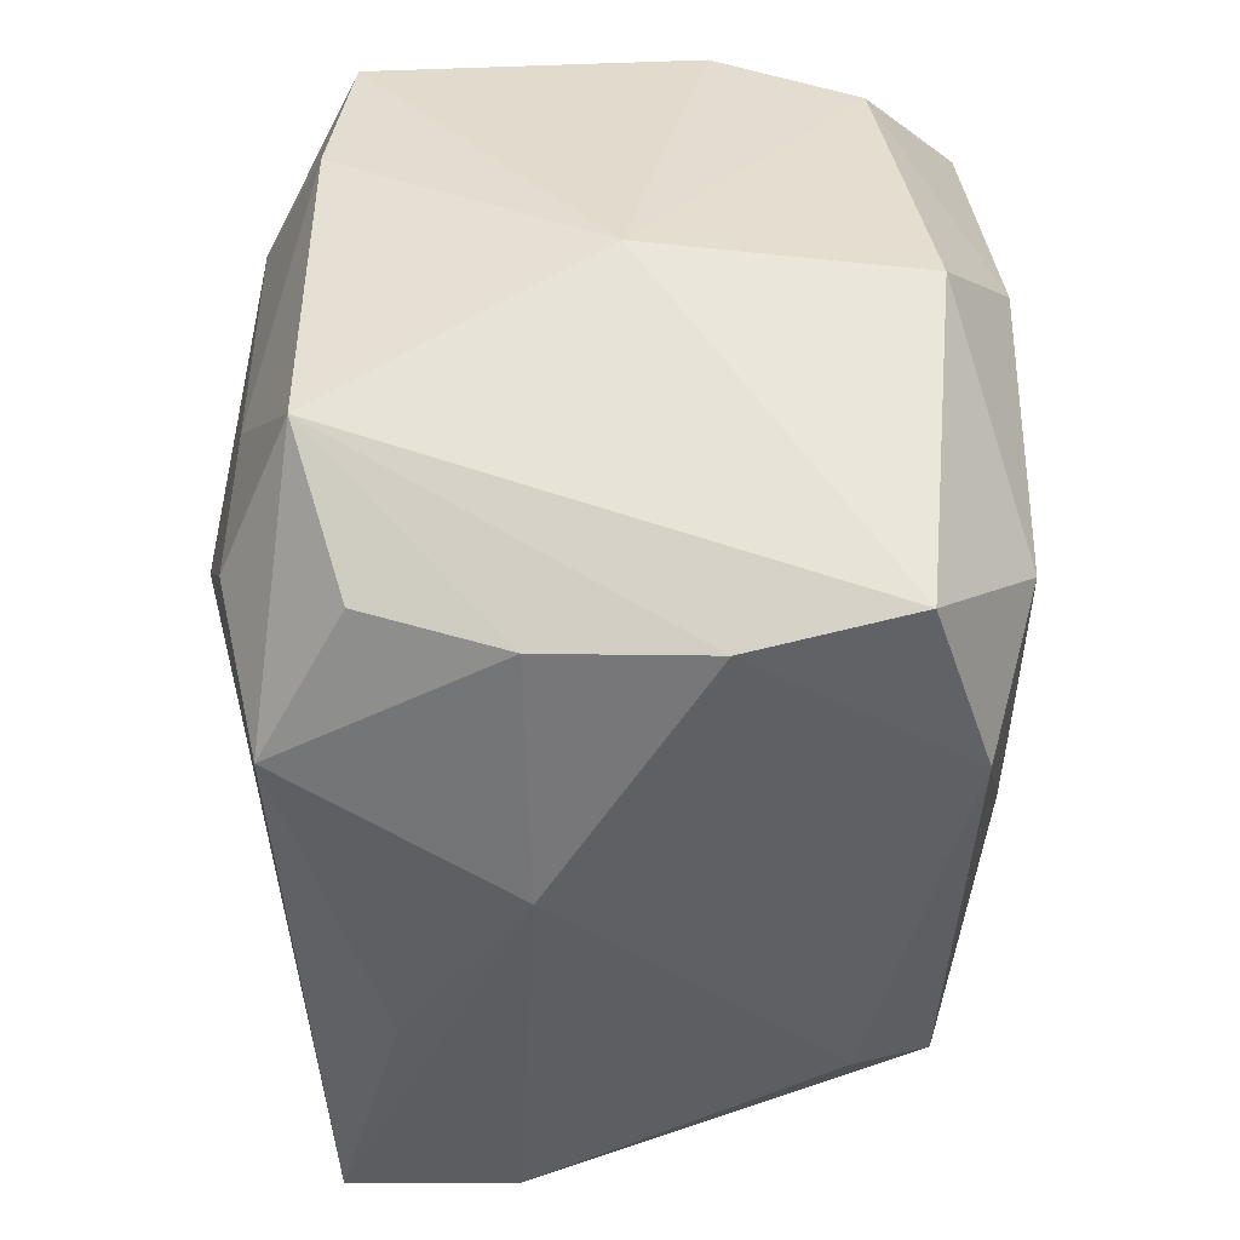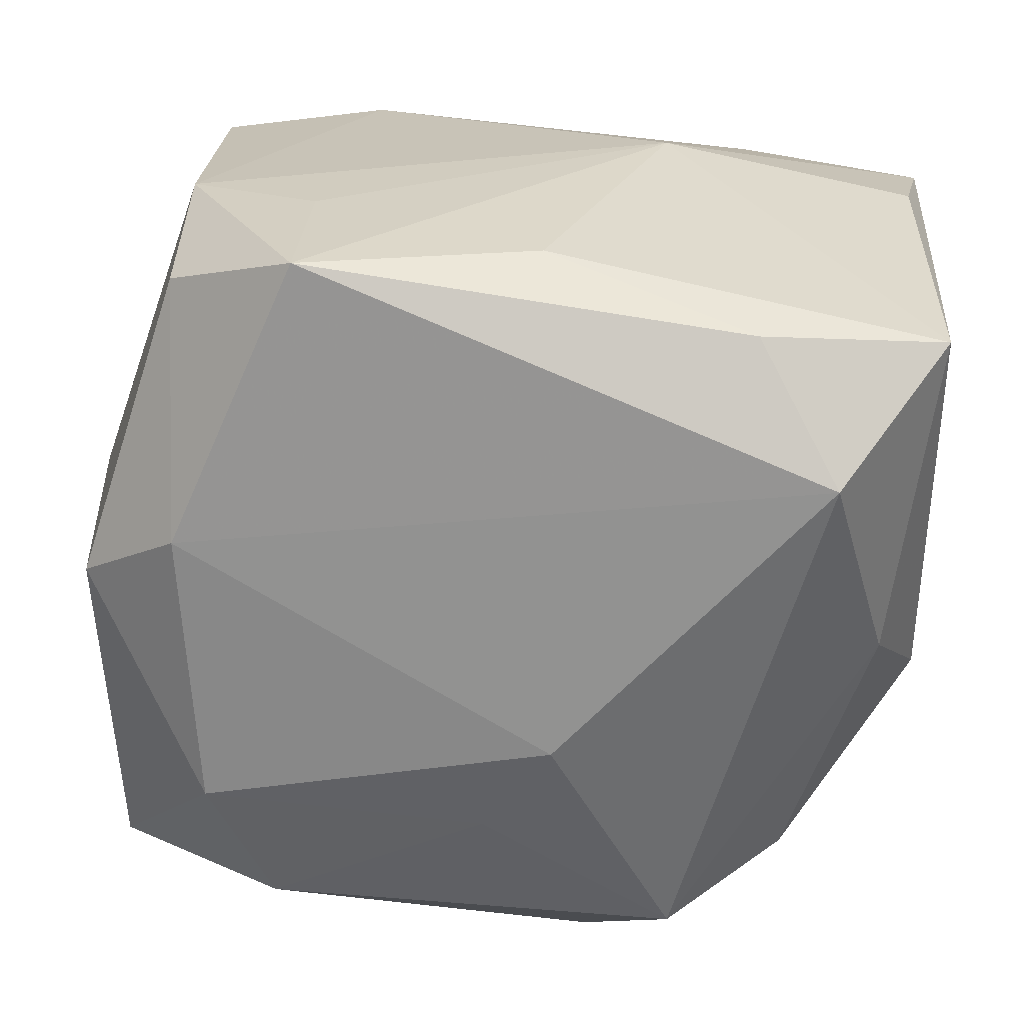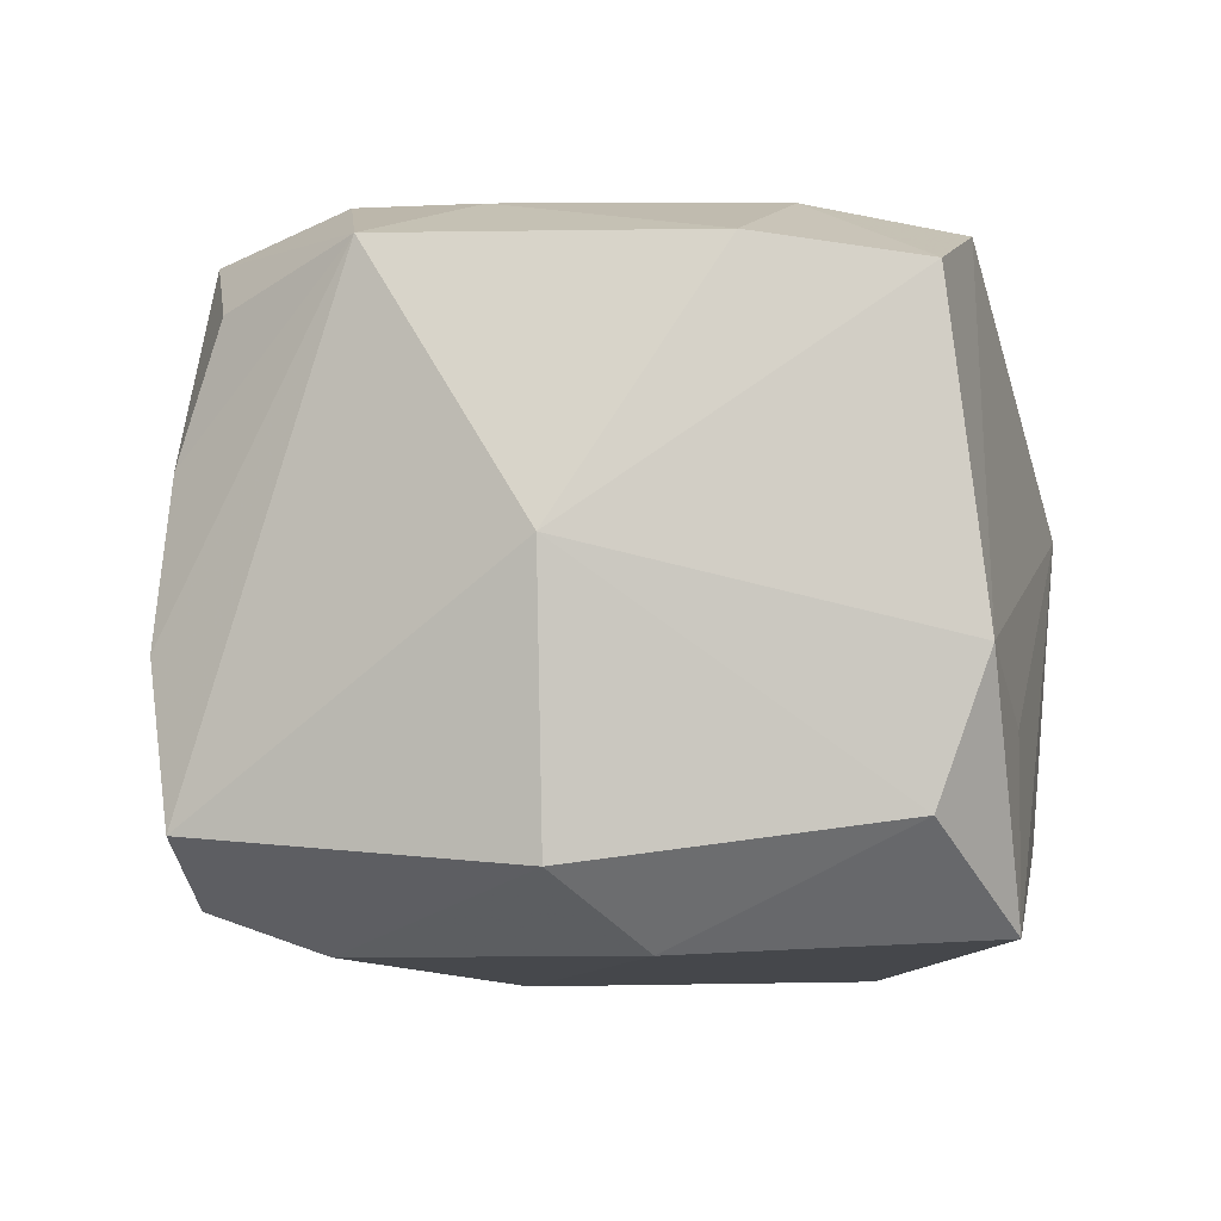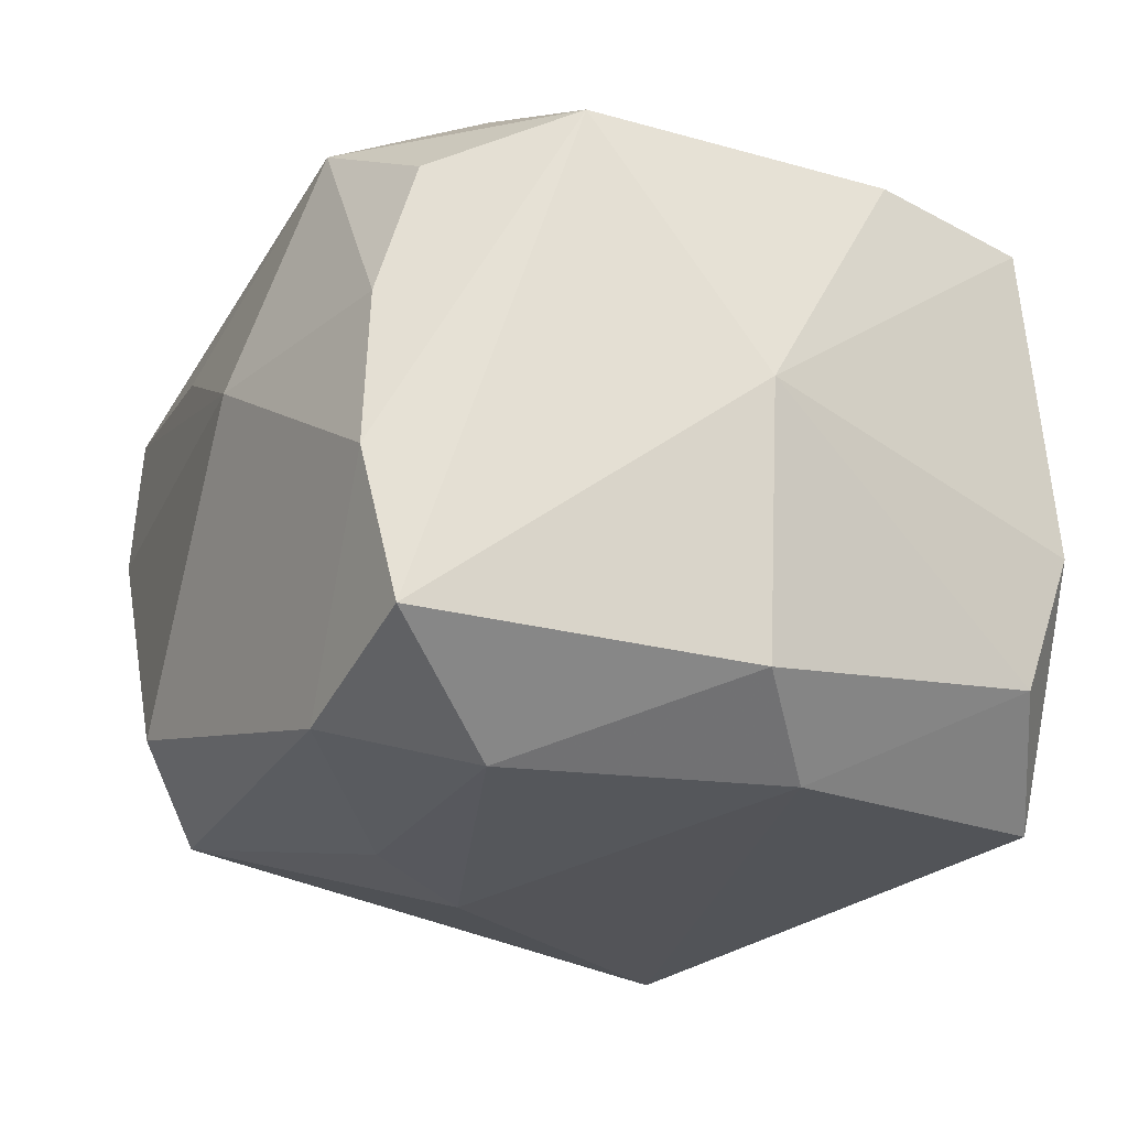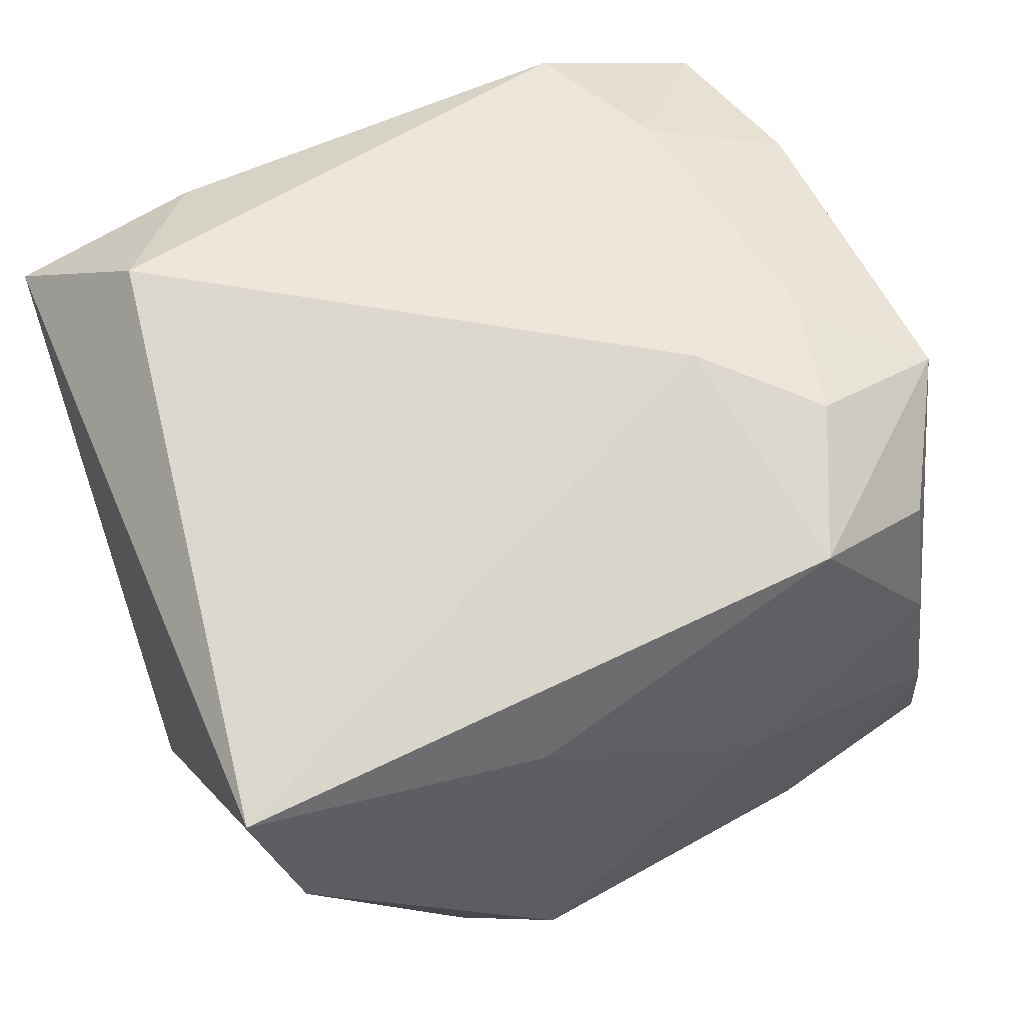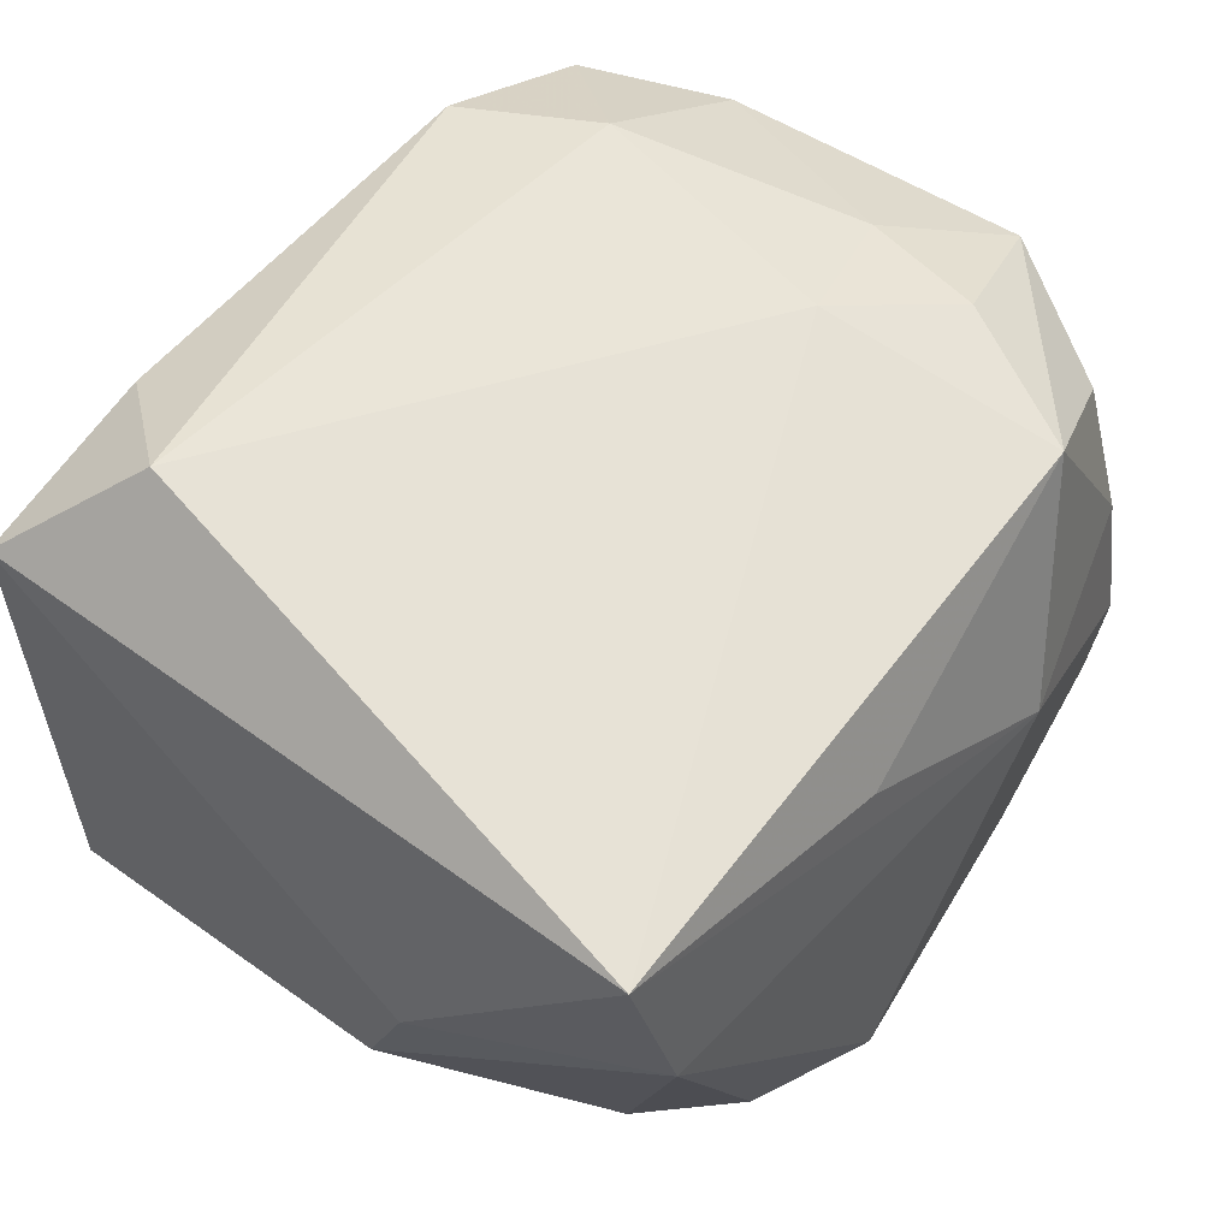
<metadata>
{"format":"obj","ext":"obj","renderer":"f3d","projection":"perspective","resolution":1024,"background":"white","views":[{"elev":-36.1,"azim":87.7,"up":"+Y"},{"elev":26.1,"azim":-177.9,"up":"+Y"},{"elev":-6.0,"azim":104.0,"up":"+Z"},{"elev":-21.7,"azim":72.0,"up":"+Z"},{"elev":60.0,"azim":-18.6,"up":"+Z"},{"elev":52.9,"azim":-46.9,"up":"+Z"}]}
</metadata>
<code>
v -0.01978 -0.02126 -0.01422
v -0.0258 -0.002854 -0.01695
v -0.02146 0.01278 -0.02486
v 0.02293 0.02654 -0.004863
v -0.01042 0.02687 0.004835
v 0.01031 -0.02777 0.00499
v 0.02538 -0.0187 0.01541
v 0.01219 -0.00676 0.02444
v 0.006157 -0.02065 0.02043
v -0.01611 0.02182 -0.02039
v 0.02352 0.02393 0.01697
v -0.02932 -0.008405 -0.009088
v -0.01138 -0.02456 -0.01998
v -0.005642 -0.02731 0.01291
v -0.02848 0.02277 0.005492
v -0.005319 -0.02906 -0.01431
v 0.01196 0.02431 0.02083
v 0.02334 0.02309 -0.01454
v 0.01747 -0.02268 -0.0199
v -0.01721 0.02161 0.02005
v 0.02884 -0.02036 -0.01556
v 0.01674 0.01442 0.02235
v 0.02296 0.007026 -0.02238
v 0.01392 0.02687 -0.009269
v 0.02563 -0.02158 0.006039
v 0.02693 -0.02235 -0.004953
v 0.03181 0.002442 0.0009547
v -0.02639 -0.02743 0.01681
v 0.02131 -0.003602 0.02231
v 0.02172 -0.01277 -0.02257
v -0.002827 -0.007574 -0.02486
v -0.0303 0.0205 0.01668
v 0.01982 -0.01265 0.02292
v 0.03007 0.002355 -0.01741
v -0.02316 0.01269 0.02451
v 0.002035 -0.01455 -0.02301
v 0.01622 -0.0227 0.02046
v -0.02353 -0.02853 0.005249
v 0.02696 0.01284 0.01849
v 0.02972 -0.009022 0.01887
v 0.0142 0.02687 -0.02145
v -0.001925 0.02602 -0.01619
v -0.02897 0.02042 -0.01751
v -0.02969 -0.01205 -0.0007536
f 35 28 8
f 14 28 6
f 27 21 34
f 37 14 6
f 28 14 37
f 33 8 37
f 40 21 27
f 33 37 40
f 35 8 22
f 27 34 18
f 21 19 30
f 30 34 21
f 9 8 28
f 28 37 9
f 9 37 8
f 25 37 6
f 41 10 42
f 32 28 35
f 33 40 29
f 29 8 33
f 29 22 8
f 11 22 39
f 27 11 39
f 39 40 27
f 39 29 40
f 22 29 39
f 35 22 17
f 17 22 11
f 4 18 41
f 4 17 11
f 4 11 27
f 27 18 4
f 23 30 31
f 34 30 23
f 41 18 23
f 23 18 34
f 7 40 37
f 37 25 7
f 7 25 40
f 26 25 6
f 26 19 21
f 21 40 26
f 40 25 26
f 3 10 41
f 3 23 31
f 41 23 3
f 13 3 31
f 2 3 13
f 28 32 44
f 20 32 35
f 35 17 20
f 5 20 17
f 17 4 5
f 15 32 5
f 32 20 5
f 41 42 5
f 43 3 2
f 2 12 43
f 10 3 43
f 43 44 32
f 12 44 43
f 43 42 10
f 43 32 15
f 43 5 42
f 15 5 43
f 28 44 38
f 38 44 12
f 6 28 38
f 36 13 31
f 19 13 36
f 31 30 36
f 36 30 19
f 24 4 41
f 41 5 24
f 24 5 4
f 1 38 12
f 13 38 1
f 1 12 2
f 2 13 1
f 6 38 16
f 16 38 13
f 16 13 19
f 16 26 6
f 19 26 16

</code>
